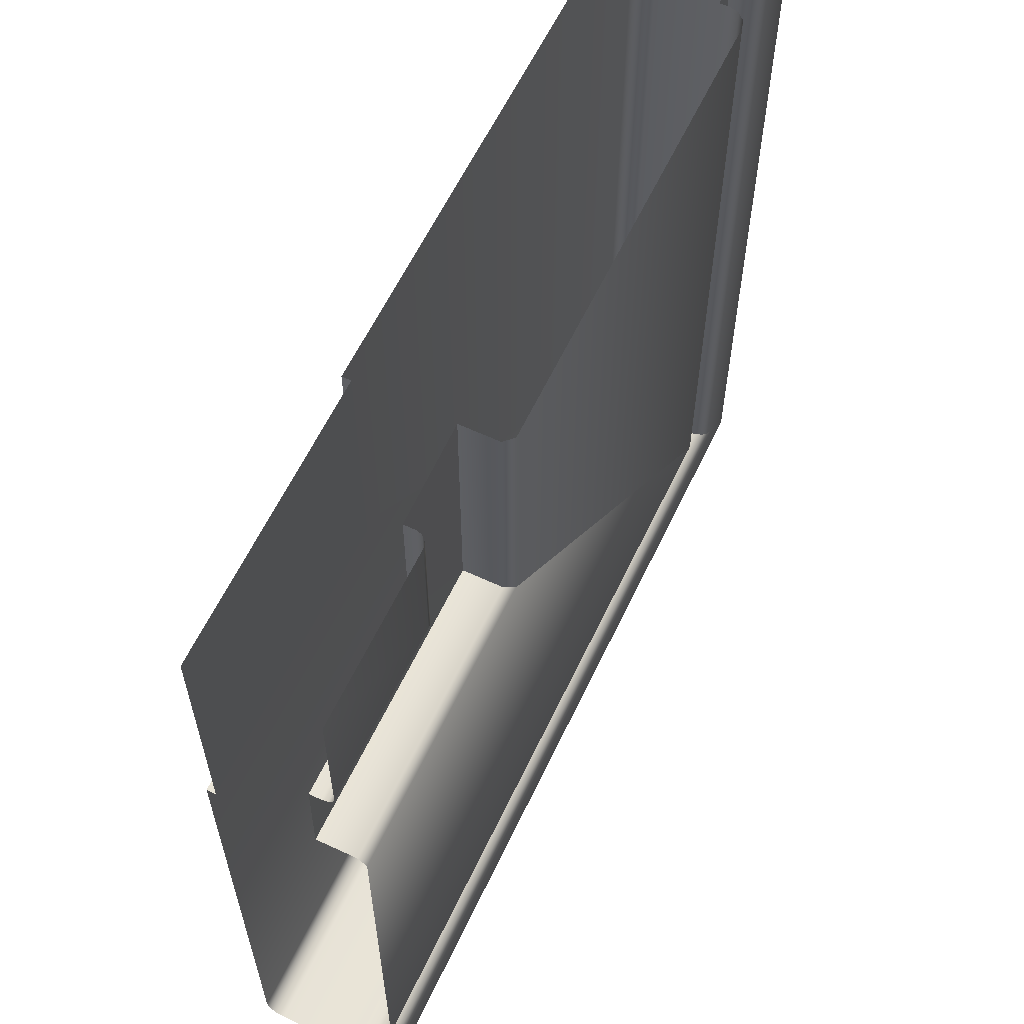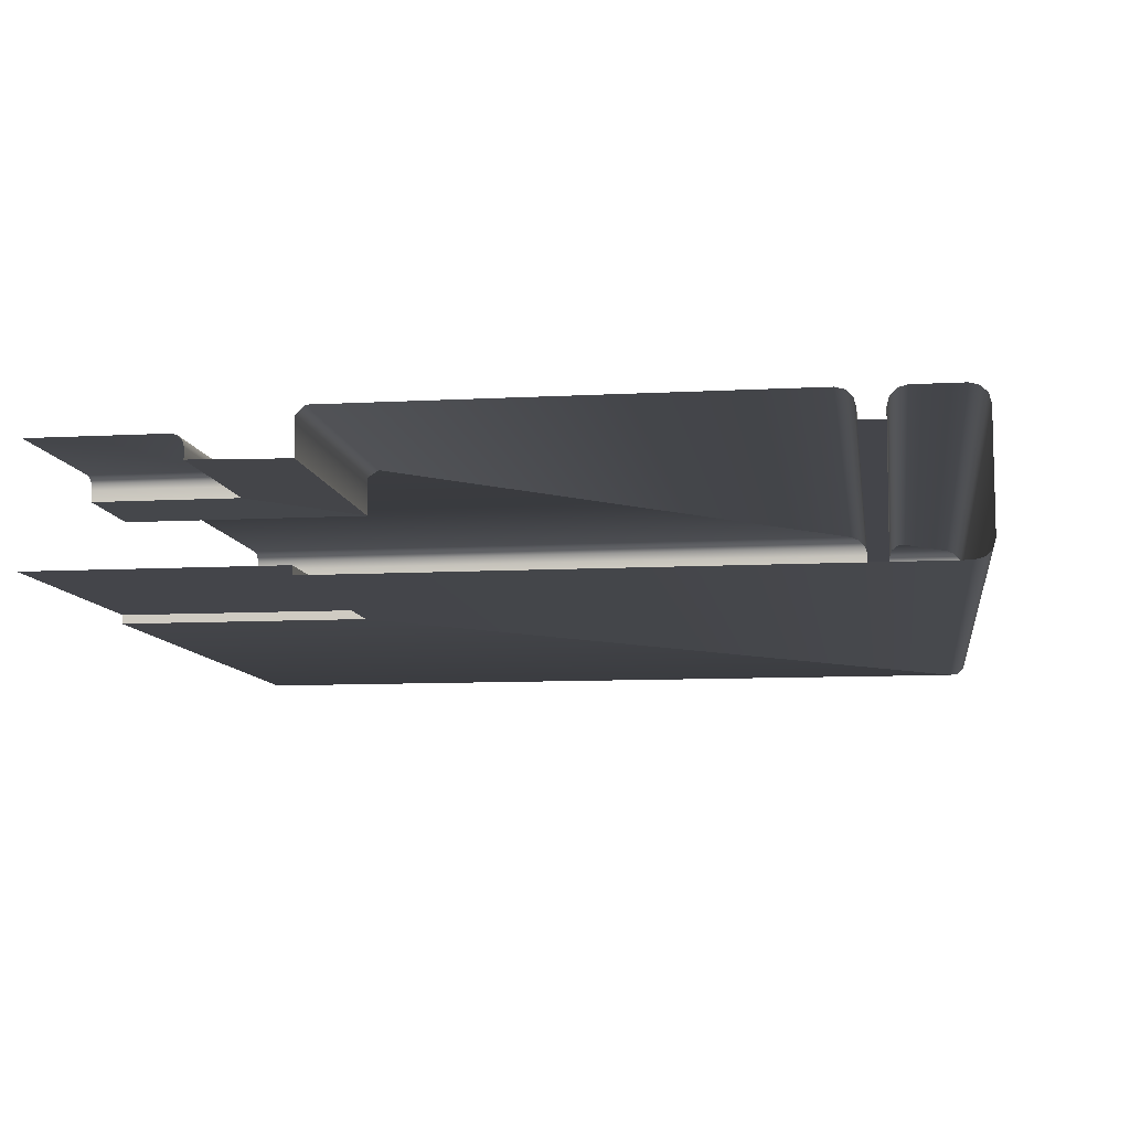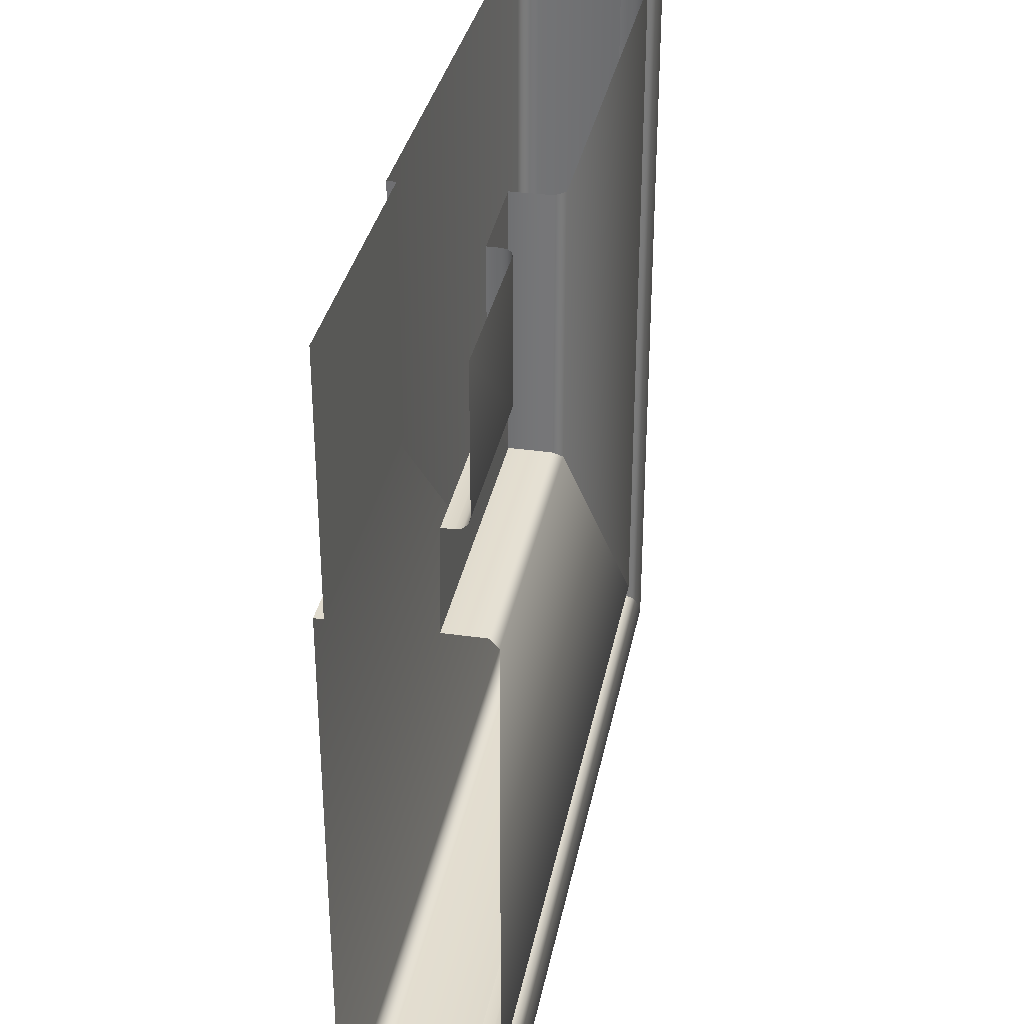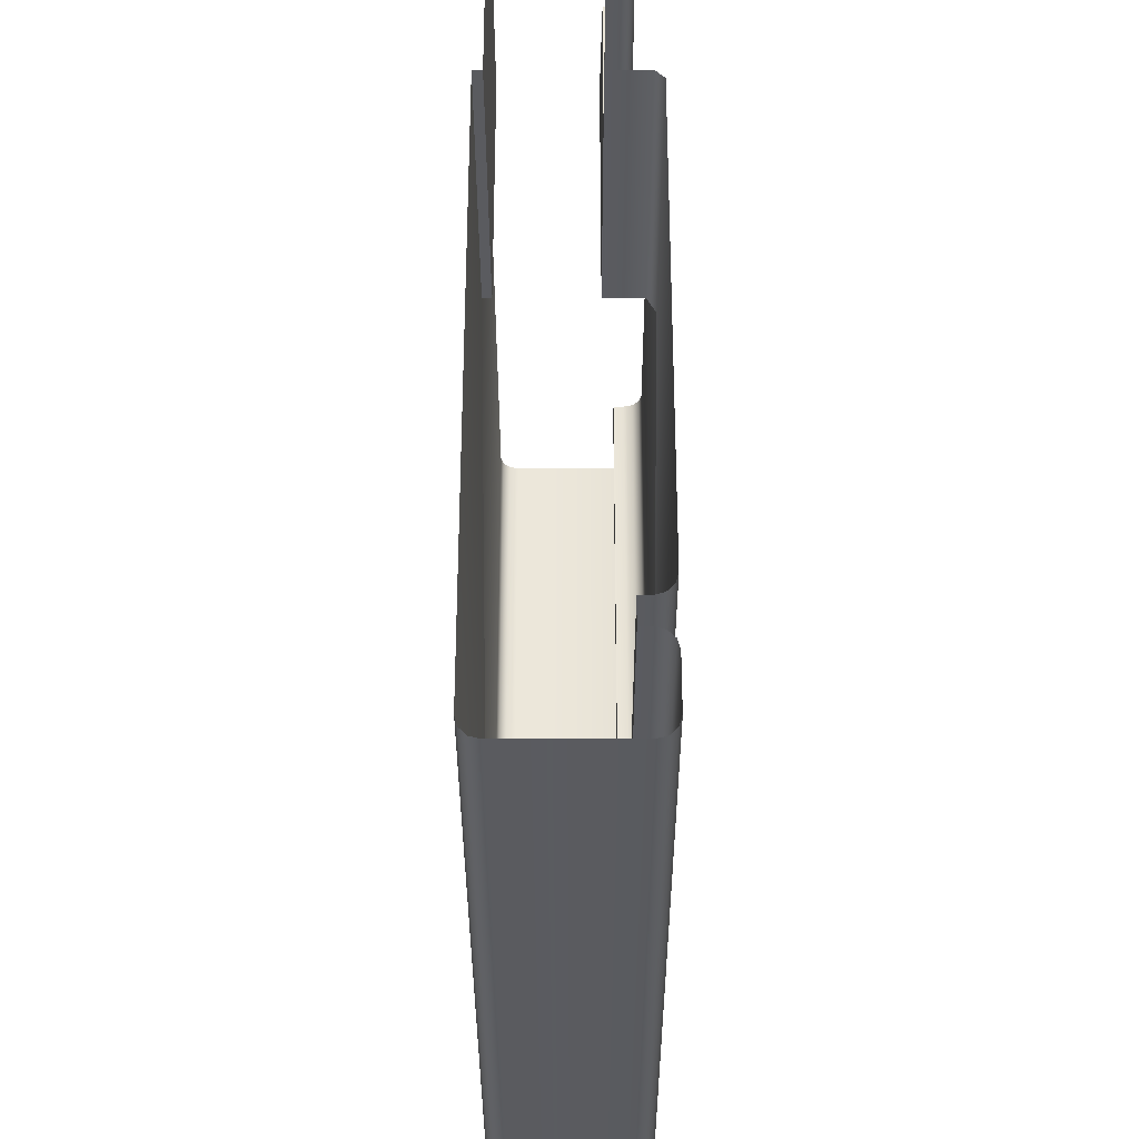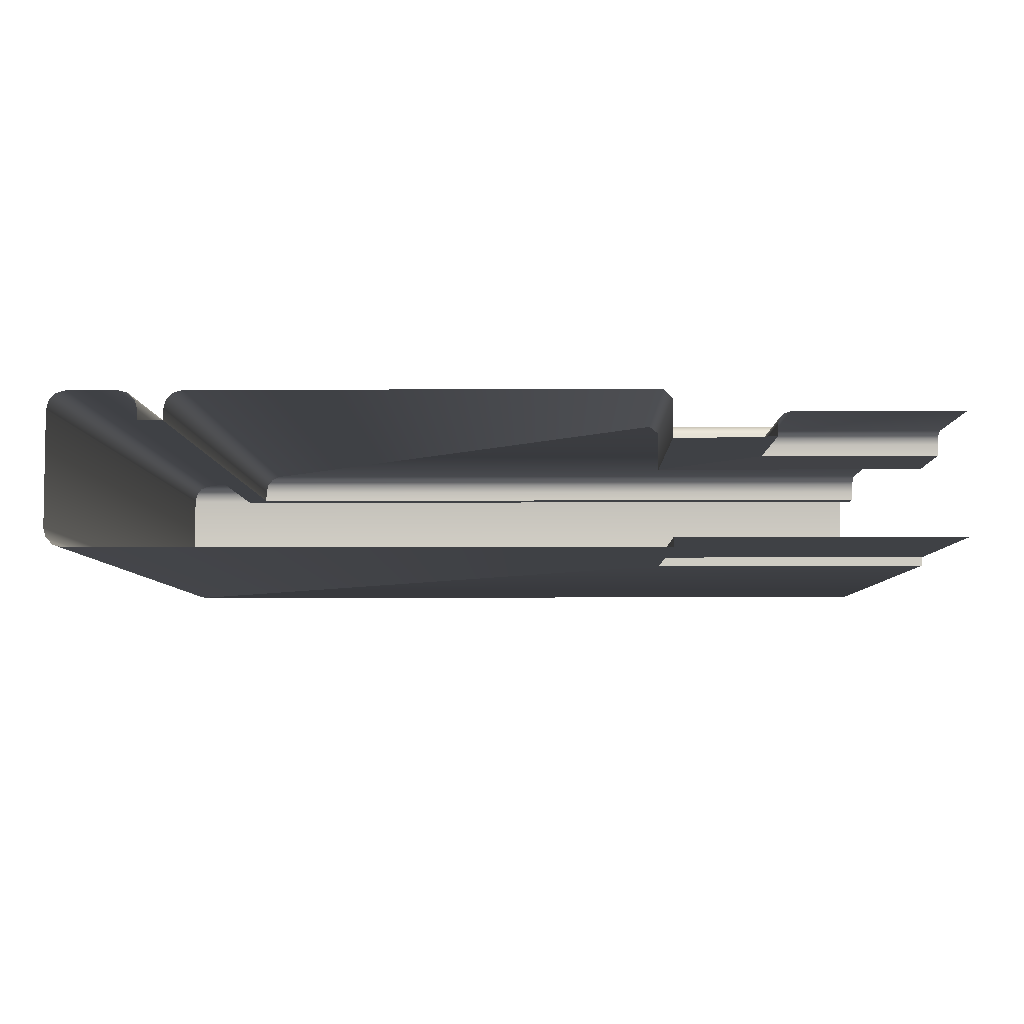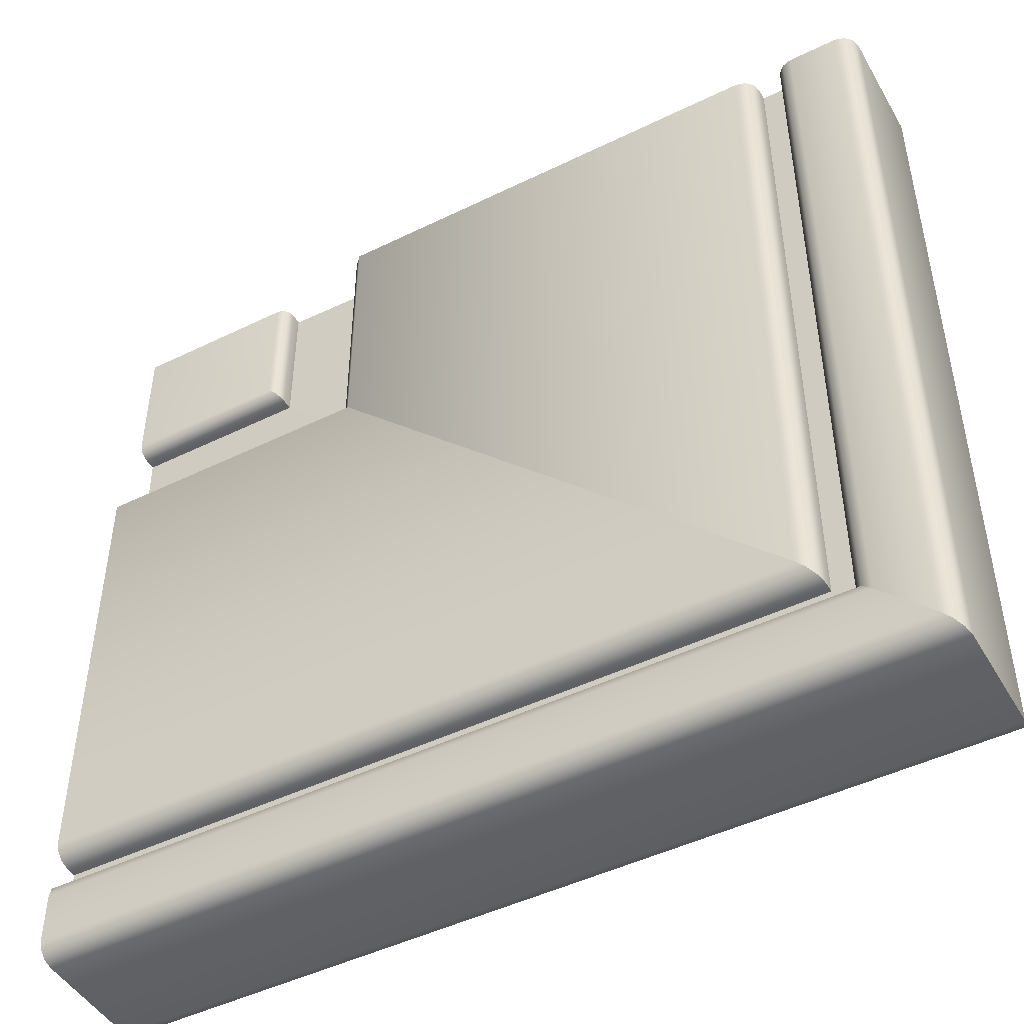
<metadata>
{"format":"obj","ext":"obj","renderer":"f3d","projection":"perspective","resolution":1024,"background":"white","views":[{"elev":60.9,"azim":-64.6,"up":"+Y"},{"elev":-9.2,"azim":-81.8,"up":"+Z"},{"elev":33.5,"azim":-79.0,"up":"+Y"},{"elev":-33.5,"azim":-89.9,"up":"+Y"},{"elev":-5.7,"azim":-179.1,"up":"+Z"},{"elev":-47.3,"azim":28.9,"up":"+Y"}]}
</metadata>
<code>
o LT_11_BR1/LT_11_BR/mesh40/mesh40-geometry#mesh40-geometry
v -0.3561 -0.266 0.2636
v -0.3557 -0.3742 0.265
v -0.3557 -0.266 0.265
v -0.3561 -0.3739 0.2636
v -0.3548 -0.3752 0.2659
v -0.3561 -0.266 0.2622
v -0.4683 -0.3739 0.2636
v -0.3548 -0.266 0.2659
v -0.4683 -0.3742 0.265
v -0.3561 -0.3739 0.2622
v -0.4683 -0.3739 0.2622
v -0.3534 -0.266 0.2663
v -0.4683 -0.3752 0.2659
v -0.3596 -0.3703 0.2622
v -0.3534 -0.3765 0.2663
v -0.3596 -0.266 0.2622
v -0.4683 -0.3703 0.2622
v -0.3464 -0.266 0.2663
v -0.4683 -0.3765 0.2663
v -0.3596 -0.3703 0.2636
v -0.4683 -0.3703 0.2636
v -0.3464 -0.3836 0.2663
v -0.3596 -0.266 0.2636
v -0.345 -0.266 0.2659
v -0.4683 -0.3836 0.2663
v -0.36 -0.37 0.265
v -0.4683 -0.37 0.265
v -0.345 -0.3849 0.2659
v -0.36 -0.266 0.265
v -0.3441 -0.266 0.265
v -0.4683 -0.3849 0.2659
v -0.361 -0.369 0.2659
v -0.4683 -0.369 0.2659
v -0.3441 -0.3859 0.265
v -0.361 -0.266 0.2659
v -0.3437 -0.266 0.2636
v -0.4683 -0.3859 0.265
v -0.3623 -0.3677 0.2663
v -0.4683 -0.3677 0.2663
v -0.3437 -0.3862 0.2636
v -0.3623 -0.266 0.2663
v -0.3437 -0.266 0.2476
v -0.4683 -0.3862 0.2636
v -0.4274 -0.3026 0.2663
v -0.4683 -0.3026 0.2663
v -0.3437 -0.3862 0.2476
v -0.4274 -0.266 0.2663
v -0.3441 -0.266 0.2462
v -0.4683 -0.3862 0.2476
v -0.4286 -0.266 0.2651
v -0.4683 -0.3013 0.2651
v -0.3441 -0.3859 0.2462
v -0.4286 -0.3013 0.2651
v -0.345 -0.266 0.2453
v -0.4683 -0.3859 0.2462
v -0.4286 -0.266 0.2595
v -0.4683 -0.3013 0.2595
v -0.345 -0.3849 0.2453
v -0.4286 -0.3013 0.2595
v -0.3464 -0.3836 0.2449
v -0.4683 -0.3849 0.2453
v -0.4428 -0.2872 0.2598
v -0.4683 -0.2872 0.2598
v -0.3464 -0.266 0.2449
v -0.4683 -0.3836 0.2449
v -0.4428 -0.266 0.2598
v -0.4286 -0.3013 0.2449
v -0.4683 -0.3013 0.2449
v -0.4428 -0.2872 0.2614
v -0.4683 -0.2872 0.2614
v -0.4286 -0.266 0.2449
v -0.4428 -0.266 0.2614
v -0.4286 -0.3013 0.2462
v -0.443 -0.2869 0.2623
v -0.4683 -0.2869 0.2623
v -0.4286 -0.266 0.2462
v -0.4683 -0.3013 0.2462
v -0.443 -0.266 0.2623
v -0.4683 -0.266 0.2462
v -0.4437 -0.2863 0.2629
v -0.4683 -0.2863 0.2629
v -0.4437 -0.266 0.2629
v -0.4446 -0.2854 0.2632
v -0.4683 -0.2854 0.2632
v -0.4446 -0.266 0.2632
v -0.4683 -0.266 0.2632
f 1 2 3
f 2 1 4
f 5 3 2
f 6 4 1
f 7 2 4
f 3 5 8
f 9 5 2
f 4 6 10
f 2 7 9
f 4 11 7
f 5 12 8
f 5 9 13
f 6 14 10
f 11 4 10
f 12 5 15
f 13 15 5
f 14 6 16
f 17 10 14
f 10 17 11
f 15 18 12
f 15 13 19
f 16 20 14
f 14 21 17
f 18 15 22
f 19 22 15
f 20 16 23
f 21 14 20
f 22 24 18
f 22 19 25
f 23 26 20
f 20 27 21
f 24 22 28
f 25 28 22
f 26 23 29
f 27 20 26
f 28 30 24
f 28 25 31
f 29 32 26
f 26 33 27
f 30 28 34
f 31 34 28
f 32 29 35
f 33 26 32
f 34 36 30
f 34 31 37
f 35 38 32
f 32 39 33
f 36 34 40
f 37 40 34
f 38 35 41
f 39 32 38
f 40 42 36
f 40 37 43
f 41 44 38
f 38 45 39
f 42 40 46
f 43 46 40
f 44 41 47
f 45 38 44
f 46 48 42
f 46 43 49
f 50 44 47
f 44 51 45
f 48 46 52
f 49 52 46
f 44 50 53
f 51 44 53
f 52 54 48
f 52 49 55
f 56 53 50
f 53 57 51
f 54 52 58
f 55 58 52
f 53 56 59
f 57 53 59
f 60 54 58
f 58 55 61
f 56 62 59
f 59 63 57
f 54 60 64
f 58 65 60
f 65 58 61
f 62 56 66
f 63 59 62
f 67 64 60
f 68 60 65
f 66 69 62
f 62 70 63
f 64 67 71
f 60 68 67
f 69 66 72
f 70 62 69
f 73 71 67
f 68 73 67
f 72 74 69
f 69 75 70
f 71 73 76
f 73 68 77
f 74 72 78
f 75 69 74
f 73 79 76
f 79 73 77
f 78 80 74
f 74 81 75
f 80 78 82
f 81 74 80
f 82 83 80
f 80 84 81
f 83 82 85
f 84 80 83
f 86 83 85
f 83 86 84
f 3 2 1
f 4 1 2
f 2 3 5
f 1 4 6
f 4 2 7
f 8 5 3
f 2 5 9
f 10 6 4
f 9 7 2
f 7 11 4
f 8 12 5
f 13 9 5
f 10 14 6
f 10 4 11
f 15 5 12
f 5 15 13
f 16 6 14
f 14 10 17
f 11 17 10
f 12 18 15
f 19 13 15
f 14 20 16
f 17 21 14
f 22 15 18
f 15 22 19
f 23 16 20
f 20 14 21
f 18 24 22
f 25 19 22
f 20 26 23
f 21 27 20
f 28 22 24
f 22 28 25
f 29 23 26
f 26 20 27
f 24 30 28
f 31 25 28
f 26 32 29
f 27 33 26
f 34 28 30
f 28 34 31
f 35 29 32
f 32 26 33
f 30 36 34
f 37 31 34
f 32 38 35
f 33 39 32
f 40 34 36
f 34 40 37
f 41 35 38
f 38 32 39
f 36 42 40
f 43 37 40
f 38 44 41
f 39 45 38
f 46 40 42
f 40 46 43
f 47 41 44
f 44 38 45
f 42 48 46
f 49 43 46
f 47 44 50
f 45 51 44
f 52 46 48
f 46 52 49
f 53 50 44
f 53 44 51
f 48 54 52
f 55 49 52
f 50 53 56
f 51 57 53
f 58 52 54
f 52 58 55
f 59 56 53
f 59 53 57
f 58 54 60
f 61 55 58
f 59 62 56
f 57 63 59
f 64 60 54
f 60 65 58
f 61 58 65
f 66 56 62
f 62 59 63
f 60 64 67
f 65 60 68
f 62 69 66
f 63 70 62
f 71 67 64
f 67 68 60
f 72 66 69
f 69 62 70
f 67 71 73
f 67 73 68
f 69 74 72
f 70 75 69
f 76 73 71
f 77 68 73
f 78 72 74
f 74 69 75
f 76 79 73
f 77 73 79
f 74 80 78
f 75 81 74
f 82 78 80
f 80 74 81
f 80 83 82
f 81 84 80
f 85 82 83
f 83 80 84
f 85 83 86
f 84 86 83

</code>
